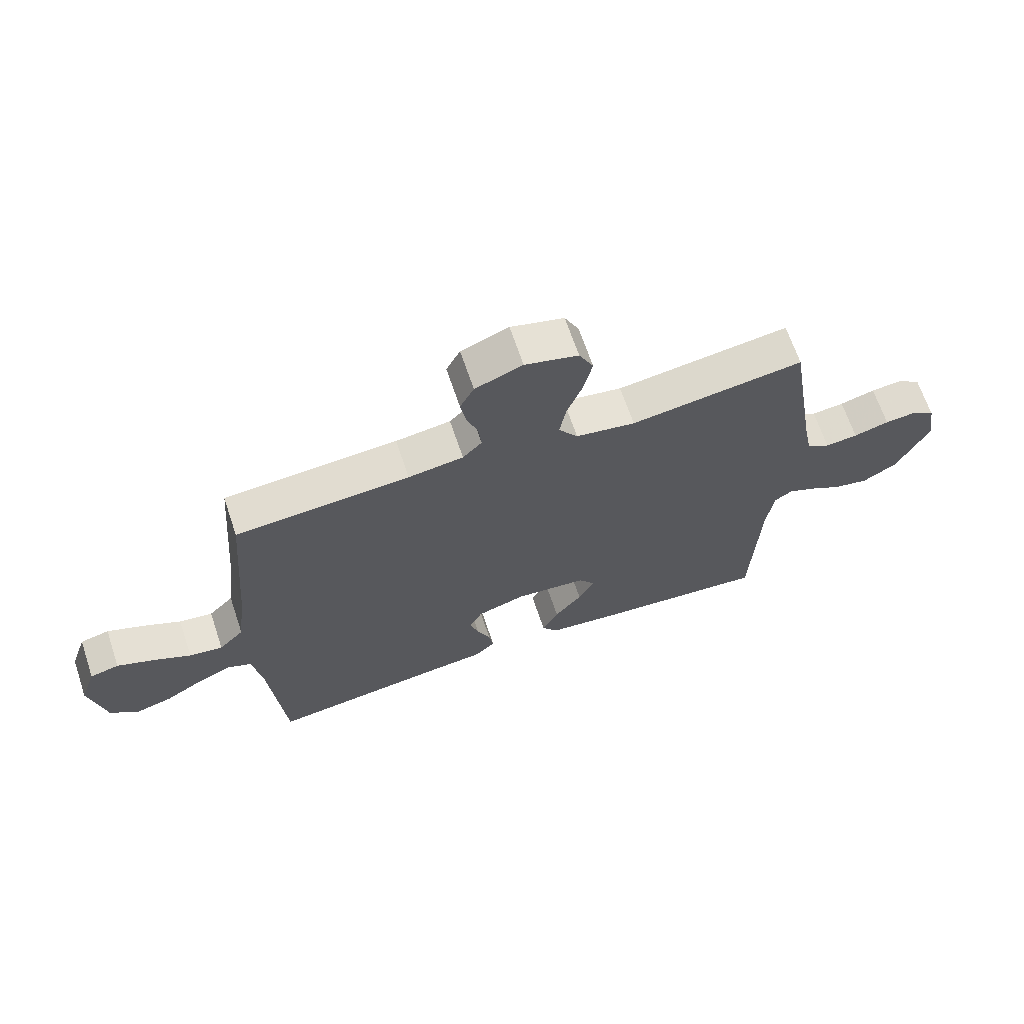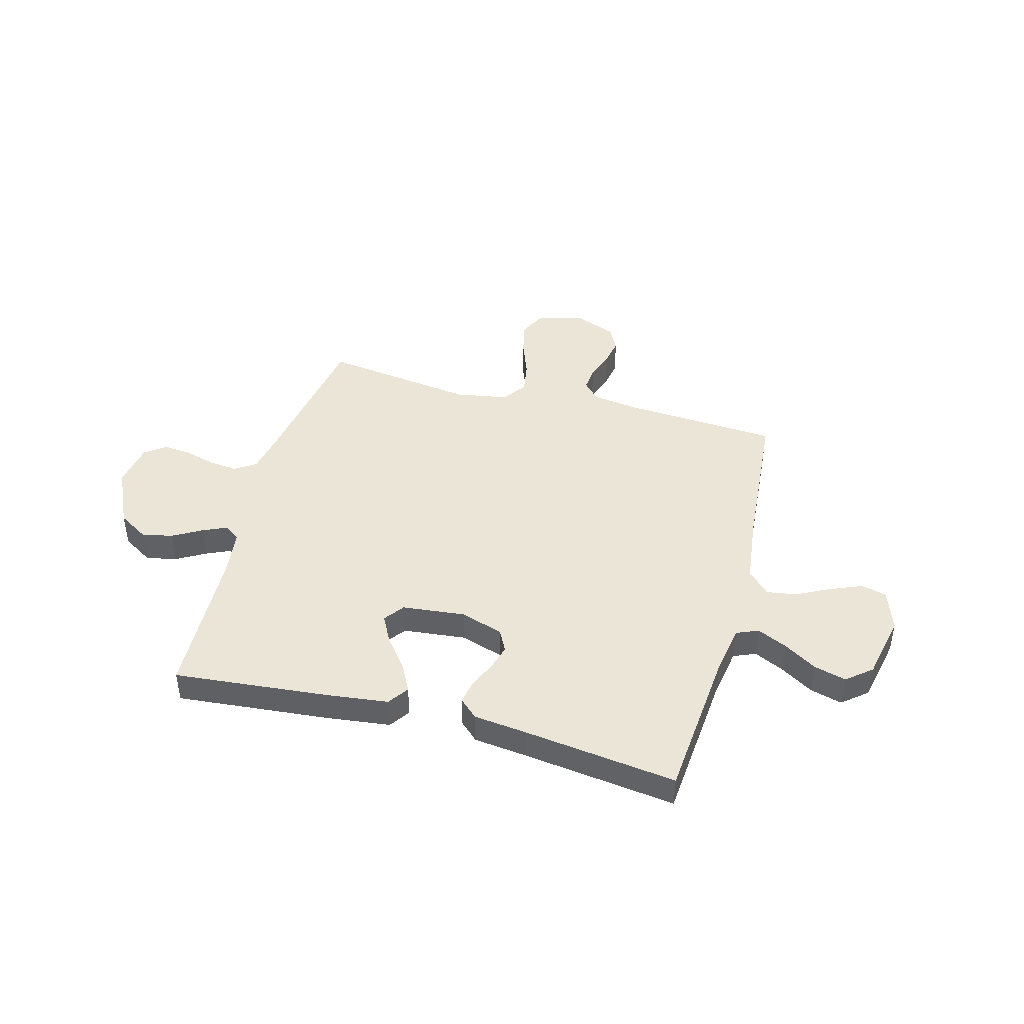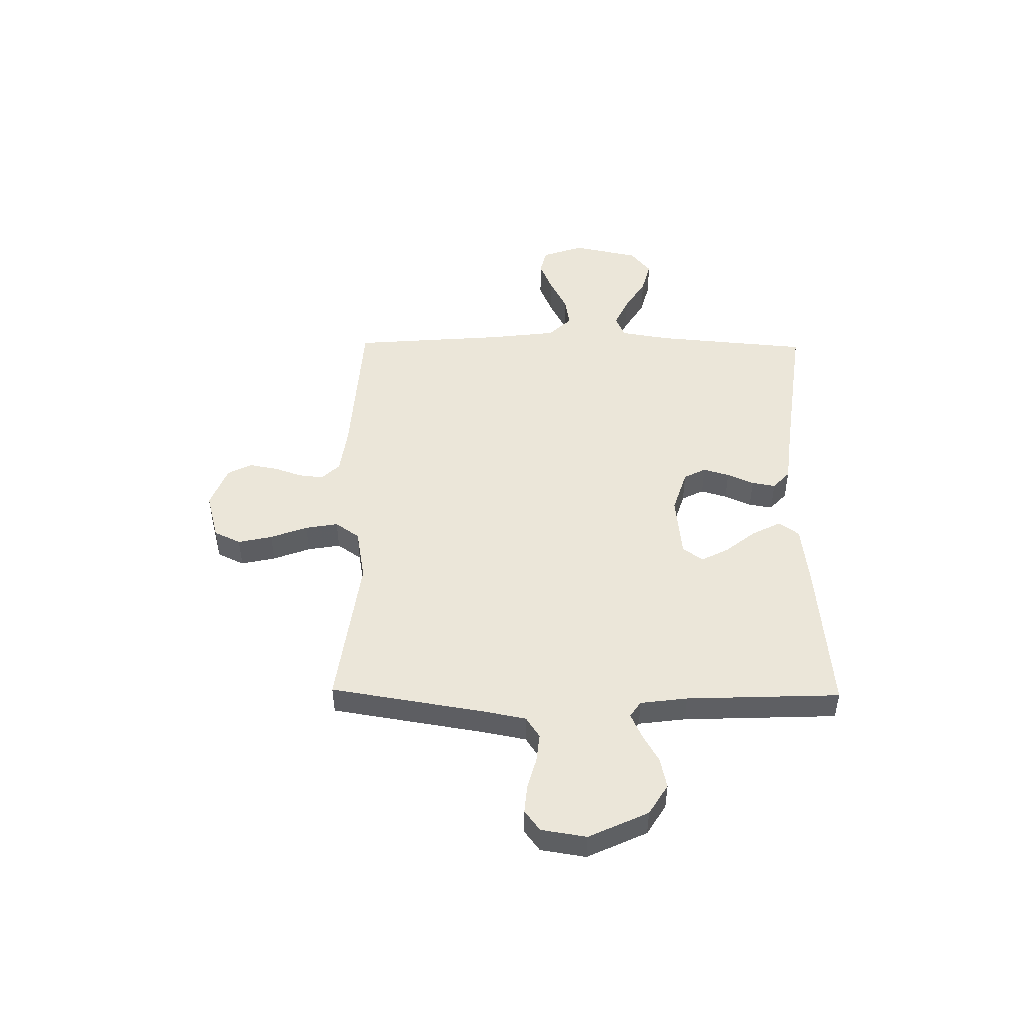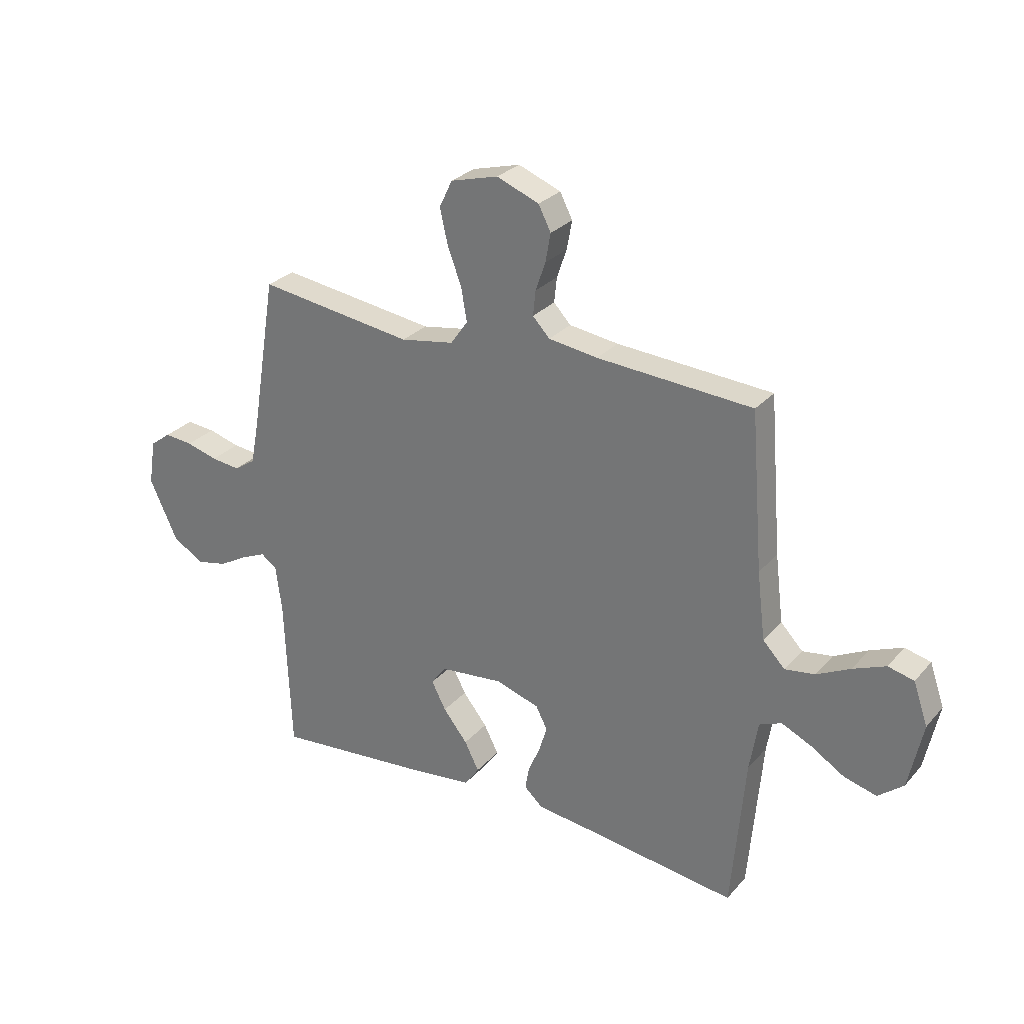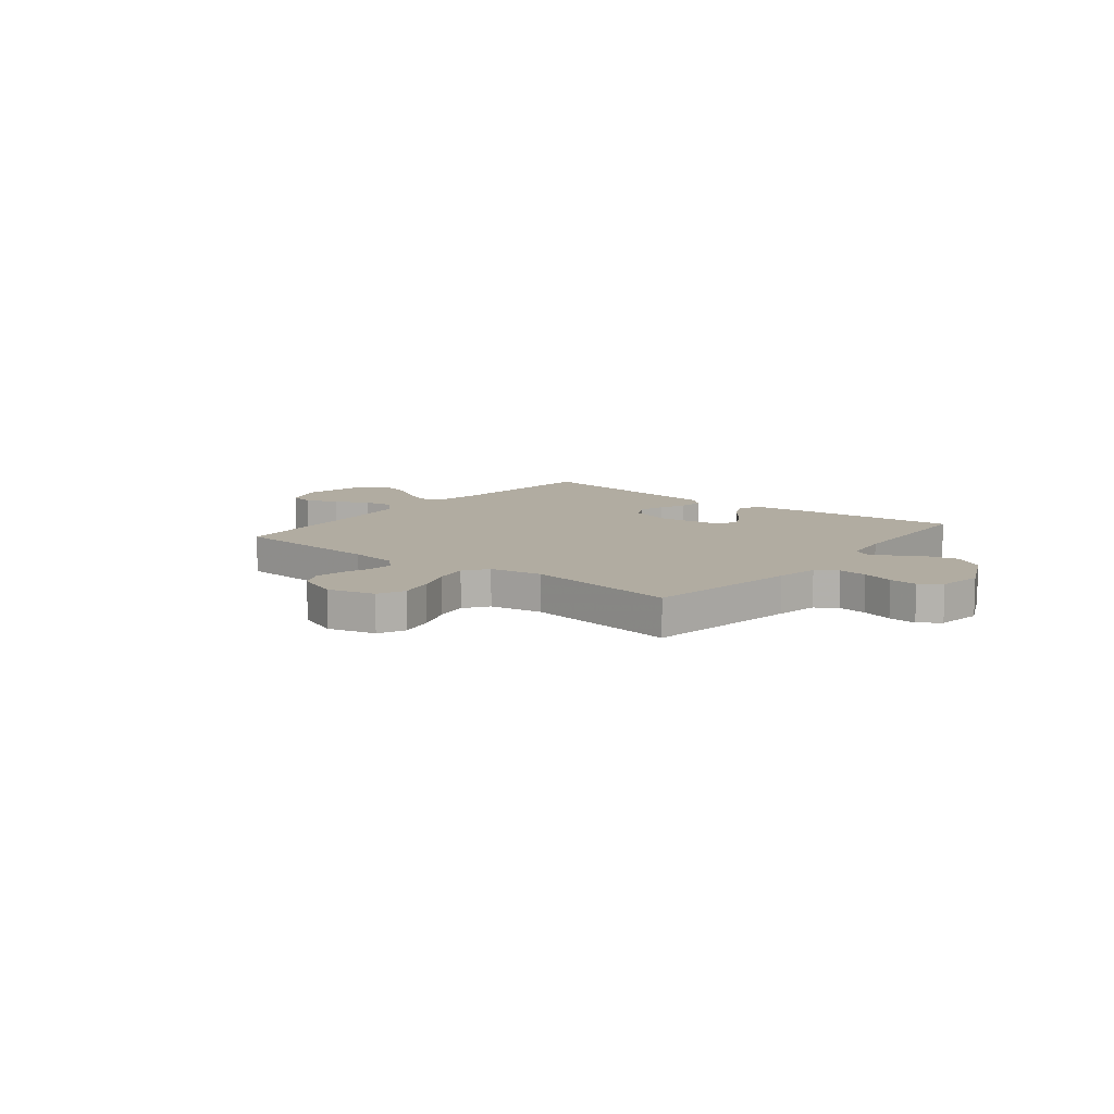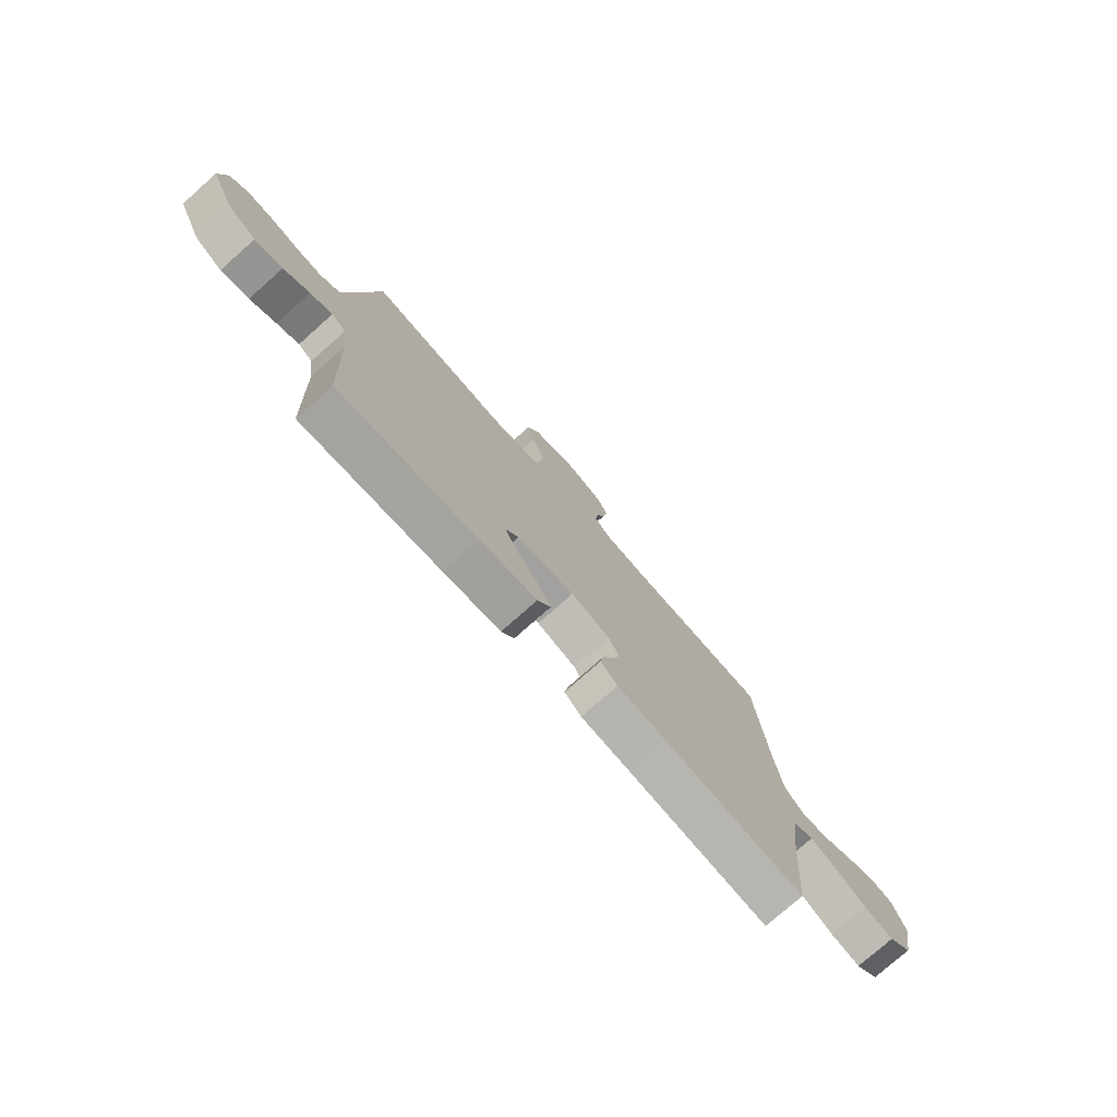
<metadata>
{"format":"obj","ext":"obj","renderer":"f3d","projection":"perspective","resolution":1024,"background":"white","views":[{"elev":66.8,"azim":-18.6,"up":"+Z"},{"elev":44.0,"azim":-164.9,"up":"+Y"},{"elev":48.1,"azim":90.8,"up":"+Y"},{"elev":28.1,"azim":-147.8,"up":"+Z"},{"elev":10.2,"azim":38.6,"up":"+Y"},{"elev":-76.4,"azim":131.6,"up":"+Z"}]}
</metadata>
<code>
v 0.5 0.07 0.5
v 0.549 0.07 0.2
v 0.565 0.07 0.117
v 0.606 0.07 0.09
v 0.662 0.07 0.096
v 0.723 0.07 0.113
v 0.778 0.07 0.118
v 0.818 0.07 0.088
v 0.832 0.07 0
v 0.778 0.07 -0.116
v 0.718 0.07 -0.153
v 0.658 0.07 -0.14
v 0.602 0.07 -0.108
v 0.555 0.07 -0.087
v 0.524 0.07 -0.108
v 0.512 0.07 -0.2
v 0.5 0.07 -0.5
v 0.2 0.07 -0.472
v 0.077 0.07 -0.457
v 0.049 0.07 -0.417
v 0.077 0.07 -0.362
v 0.124 0.07 -0.303
v 0.152 0.07 -0.249
v 0.123 0.07 -0.21
v 0 0.07 -0.197
v -0.084 0.07 -0.224
v -0.106 0.07 -0.267
v -0.091 0.07 -0.318
v -0.068 0.07 -0.37
v -0.06 0.07 -0.416
v -0.096 0.07 -0.449
v -0.2 0.07 -0.461
v -0.5 0.07 -0.5
v -0.526 0.07 -0.2
v -0.542 0.07 -0.103
v -0.585 0.07 -0.085
v -0.643 0.07 -0.112
v -0.708 0.07 -0.152
v -0.771 0.07 -0.169
v -0.82 0.07 -0.129
v -0.847 0.07 0
v -0.819 0.07 0.081
v -0.769 0.07 0.093
v -0.706 0.07 0.067
v -0.641 0.07 0.034
v -0.583 0.07 0.025
v -0.54 0.07 0.07
v -0.524 0.07 0.2
v -0.5 0.07 0.5
v -0.2 0.07 0.519
v -0.105 0.07 0.532
v -0.072 0.07 0.567
v -0.077 0.07 0.615
v -0.096 0.07 0.67
v -0.106 0.07 0.725
v -0.082 0.07 0.772
v 0 0.07 0.804
v 0.092 0.07 0.779
v 0.117 0.07 0.727
v 0.102 0.07 0.66
v 0.075 0.07 0.588
v 0.064 0.07 0.524
v 0.097 0.07 0.477
v 0.2 0.07 0.459
v 0.5 0 0.5
v 0.549 0 0.2
v 0.565 0 0.117
v 0.606 0 0.09
v 0.662 0 0.096
v 0.723 0 0.113
v 0.778 0 0.118
v 0.818 0 0.088
v 0.832 0 0
v 0.778 0 -0.116
v 0.718 0 -0.153
v 0.658 0 -0.14
v 0.602 0 -0.108
v 0.555 0 -0.087
v 0.524 0 -0.108
v 0.512 0 -0.2
v 0.5 0 -0.5
v 0.2 0 -0.472
v 0.077 0 -0.457
v 0.049 0 -0.417
v 0.077 0 -0.362
v 0.124 0 -0.303
v 0.152 0 -0.249
v 0.123 0 -0.21
v 0 0 -0.197
v -0.084 0 -0.224
v -0.106 0 -0.267
v -0.091 0 -0.318
v -0.068 0 -0.37
v -0.06 0 -0.416
v -0.096 0 -0.449
v -0.2 0 -0.461
v -0.5 0 -0.5
v -0.526 0 -0.2
v -0.542 0 -0.103
v -0.585 0 -0.085
v -0.643 0 -0.112
v -0.708 0 -0.152
v -0.771 0 -0.169
v -0.82 0 -0.129
v -0.847 0 0
v -0.819 0 0.081
v -0.769 0 0.093
v -0.706 0 0.067
v -0.641 0 0.034
v -0.583 0 0.025
v -0.54 0 0.07
v -0.524 0 0.2
v -0.5 0 0.5
v -0.2 0 0.519
v -0.105 0 0.532
v -0.072 0 0.567
v -0.077 0 0.615
v -0.096 0 0.67
v -0.106 0 0.725
v -0.082 0 0.772
v 0 0 0.804
v 0.092 0 0.779
v 0.117 0 0.727
v 0.102 0 0.66
v 0.075 0 0.588
v 0.064 0 0.524
v 0.097 0 0.477
v 0.2 0 0.459
f 59 60 61
f 58 59 61
f 57 58 61
f 56 57 61
f 55 56 61
f 54 55 61
f 53 54 61
f 52 53 61 62
f 51 52 62 63
f 48 49 50
f 50 51 63
f 48 50 63
f 47 48 63
f 43 44 45
f 42 43 45
f 41 42 45
f 40 41 45
f 39 40 45
f 38 39 45
f 37 38 45
f 36 37 45 46
f 47 63 64
f 46 47 64
f 36 46 64
f 35 36 64
f 30 31 32
f 29 30 32
f 28 29 32
f 32 33 34
f 28 32 34
f 27 28 34
f 20 21 22
f 19 20 22
f 18 19 22
f 17 18 22
f 16 17 22
f 15 16 22 23
f 14 15 23 24
f 11 12 13
f 10 11 13
f 9 10 13
f 8 9 13
f 7 8 13
f 6 7 13
f 5 6 13
f 4 5 13 14
f 14 24 25
f 4 14 25
f 3 4 25
f 64 1 2
f 34 35 64
f 27 34 64
f 26 27 64
f 25 26 64
f 3 25 64
f 2 3 64
f 125 124 123
f 125 123 122
f 125 122 121
f 125 121 120
f 125 120 119
f 125 119 118
f 125 118 117
f 126 125 117 116
f 127 126 116 115
f 114 113 112
f 127 115 114
f 127 114 112
f 127 112 111
f 109 108 107
f 109 107 106
f 109 106 105
f 109 105 104
f 109 104 103
f 109 103 102
f 109 102 101
f 110 109 101 100
f 128 127 111
f 128 111 110
f 128 110 100
f 128 100 99
f 96 95 94
f 96 94 93
f 96 93 92
f 98 97 96
f 98 96 92
f 98 92 91
f 86 85 84
f 86 84 83
f 86 83 82
f 86 82 81
f 86 81 80
f 87 86 80 79
f 88 87 79 78
f 77 76 75
f 77 75 74
f 77 74 73
f 77 73 72
f 77 72 71
f 77 71 70
f 77 70 69
f 78 77 69 68
f 89 88 78
f 89 78 68
f 89 68 67
f 66 65 128
f 128 99 98
f 128 98 91
f 128 91 90
f 128 90 89
f 128 89 67
f 128 67 66
f 1 65 66 2
f 2 66 67 3
f 3 67 68 4
f 4 68 69 5
f 5 69 70 6
f 6 70 71 7
f 7 71 72 8
f 8 72 73 9
f 9 73 74 10
f 10 74 75 11
f 11 75 76 12
f 12 76 77 13
f 13 77 78 14
f 14 78 79 15
f 15 79 80 16
f 16 80 81 17
f 17 81 82 18
f 18 82 83 19
f 19 83 84 20
f 20 84 85 21
f 21 85 86 22
f 22 86 87 23
f 23 87 88 24
f 24 88 89 25
f 25 89 90 26
f 26 90 91 27
f 27 91 92 28
f 28 92 93 29
f 29 93 94 30
f 30 94 95 31
f 31 95 96 32
f 32 96 97 33
f 33 97 98 34
f 34 98 99 35
f 35 99 100 36
f 36 100 101 37
f 37 101 102 38
f 38 102 103 39
f 39 103 104 40
f 40 104 105 41
f 41 105 106 42
f 42 106 107 43
f 43 107 108 44
f 44 108 109 45
f 45 109 110 46
f 46 110 111 47
f 47 111 112 48
f 48 112 113 49
f 49 113 114 50
f 50 114 115 51
f 51 115 116 52
f 52 116 117 53
f 53 117 118 54
f 54 118 119 55
f 55 119 120 56
f 56 120 121 57
f 57 121 122 58
f 58 122 123 59
f 59 123 124 60
f 60 124 125 61
f 61 125 126 62
f 62 126 127 63
f 63 127 128 64
f 64 128 65 1

</code>
